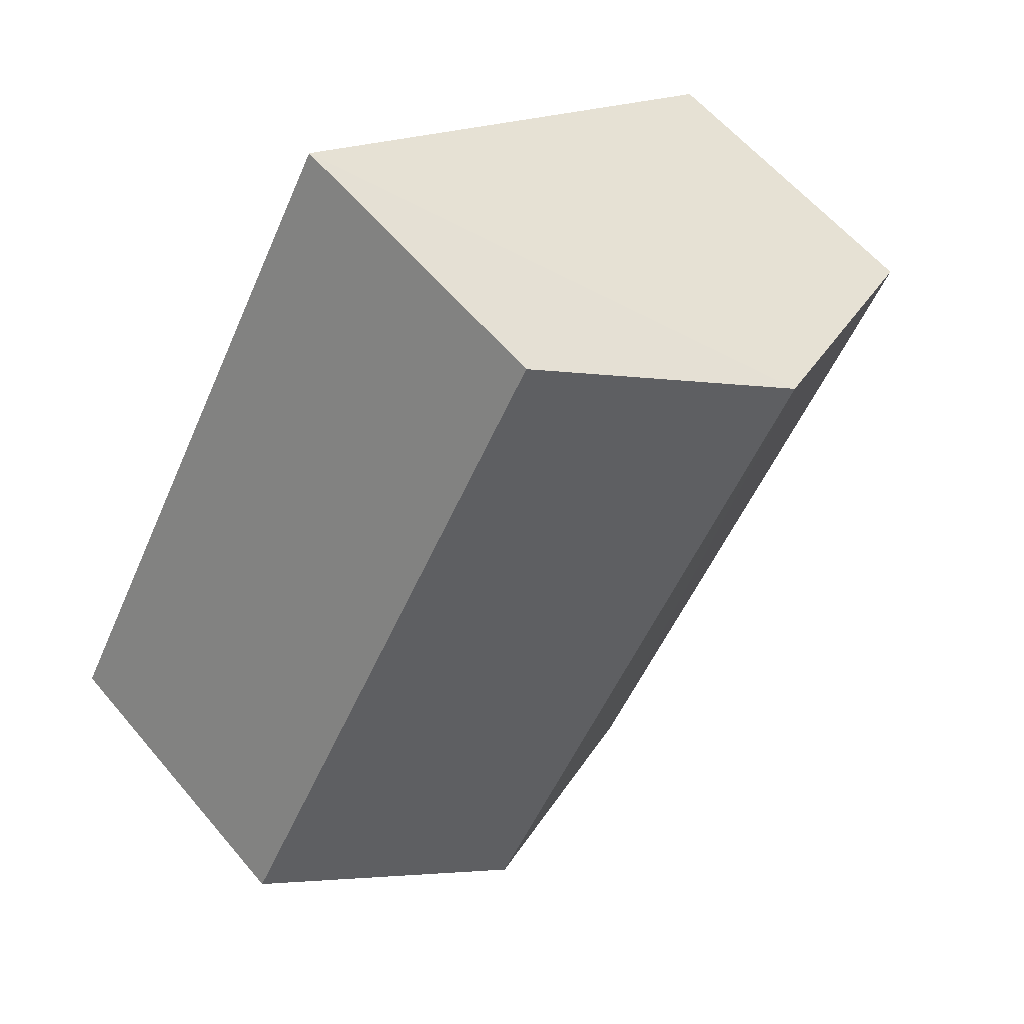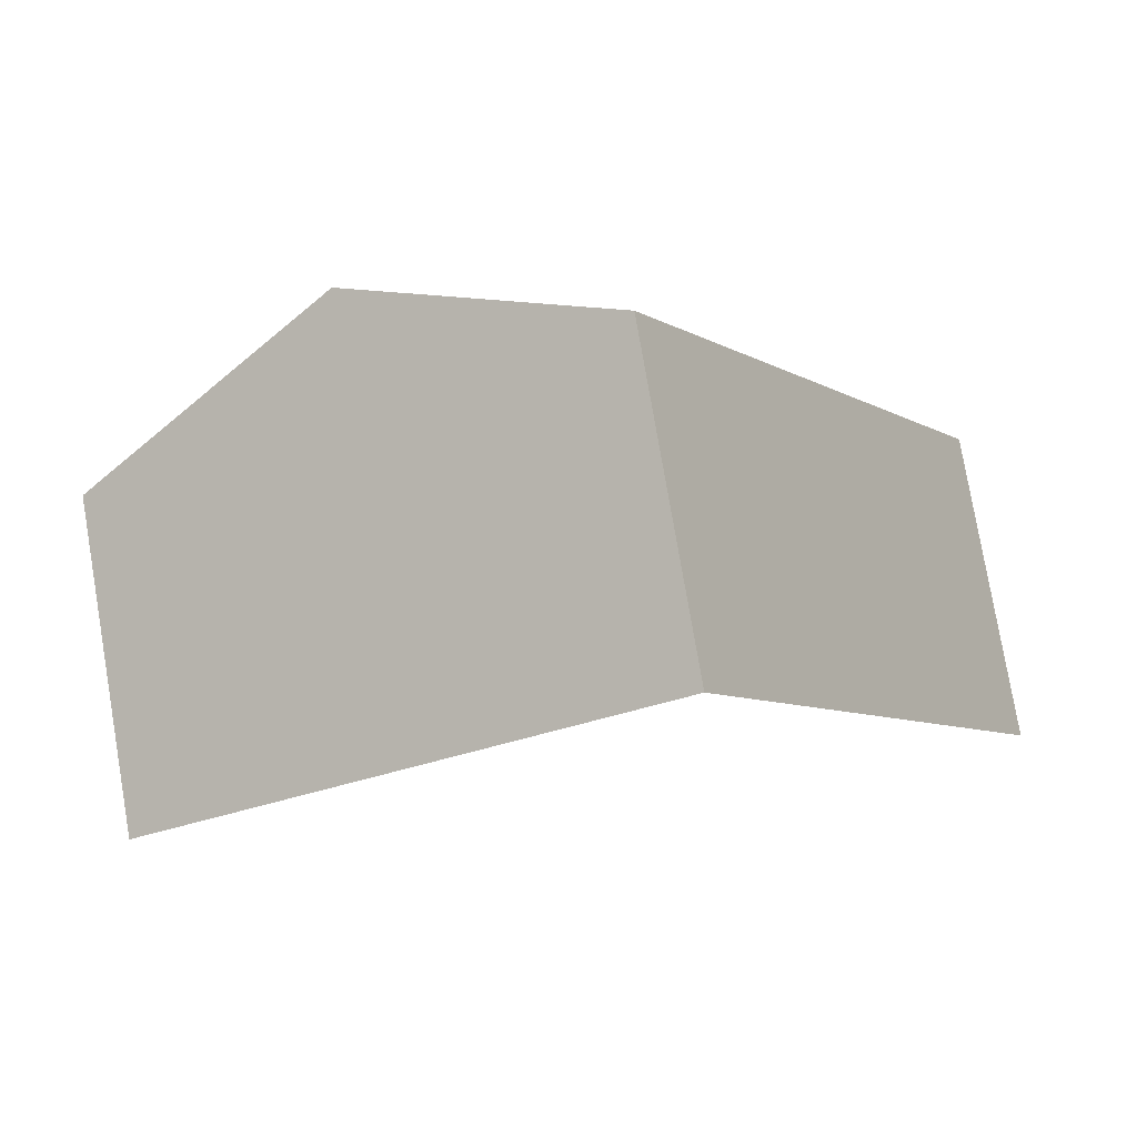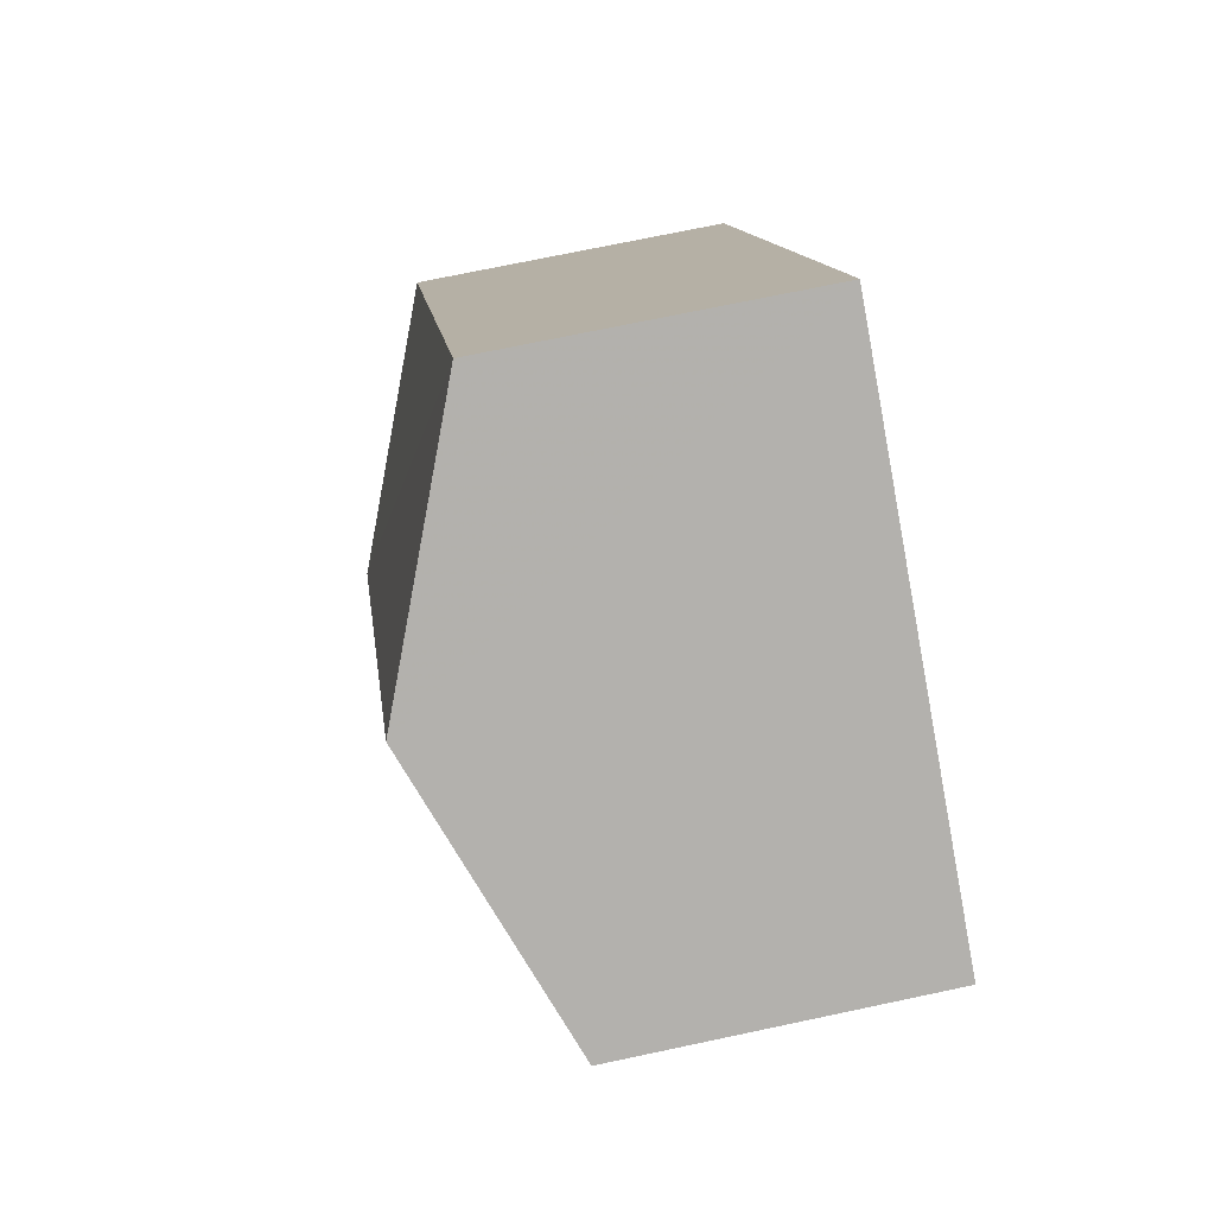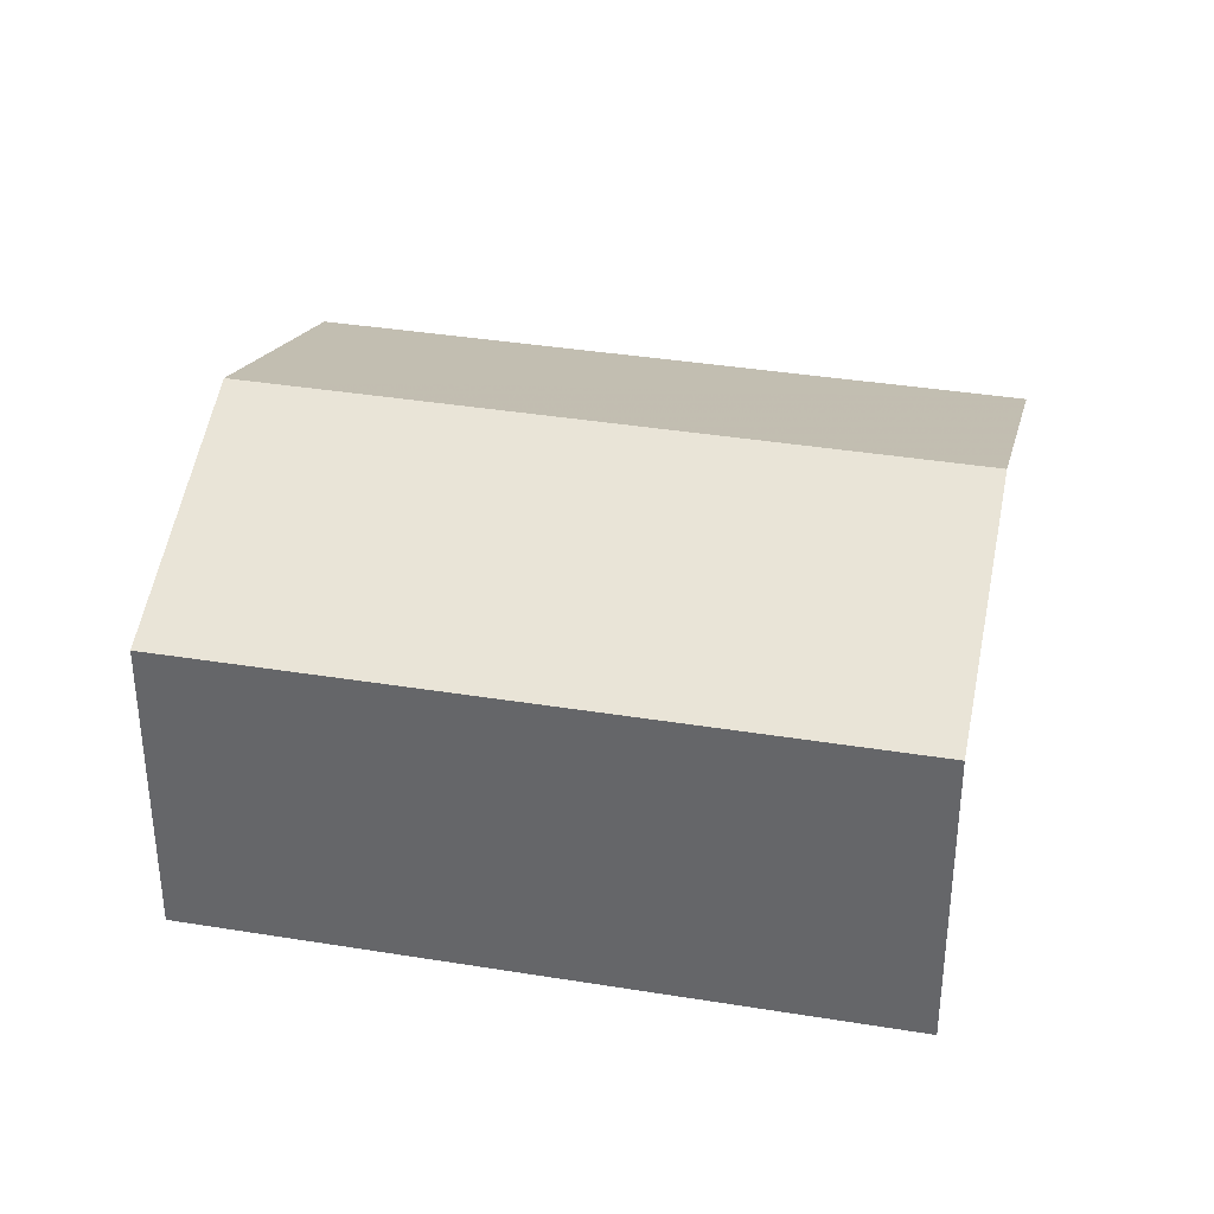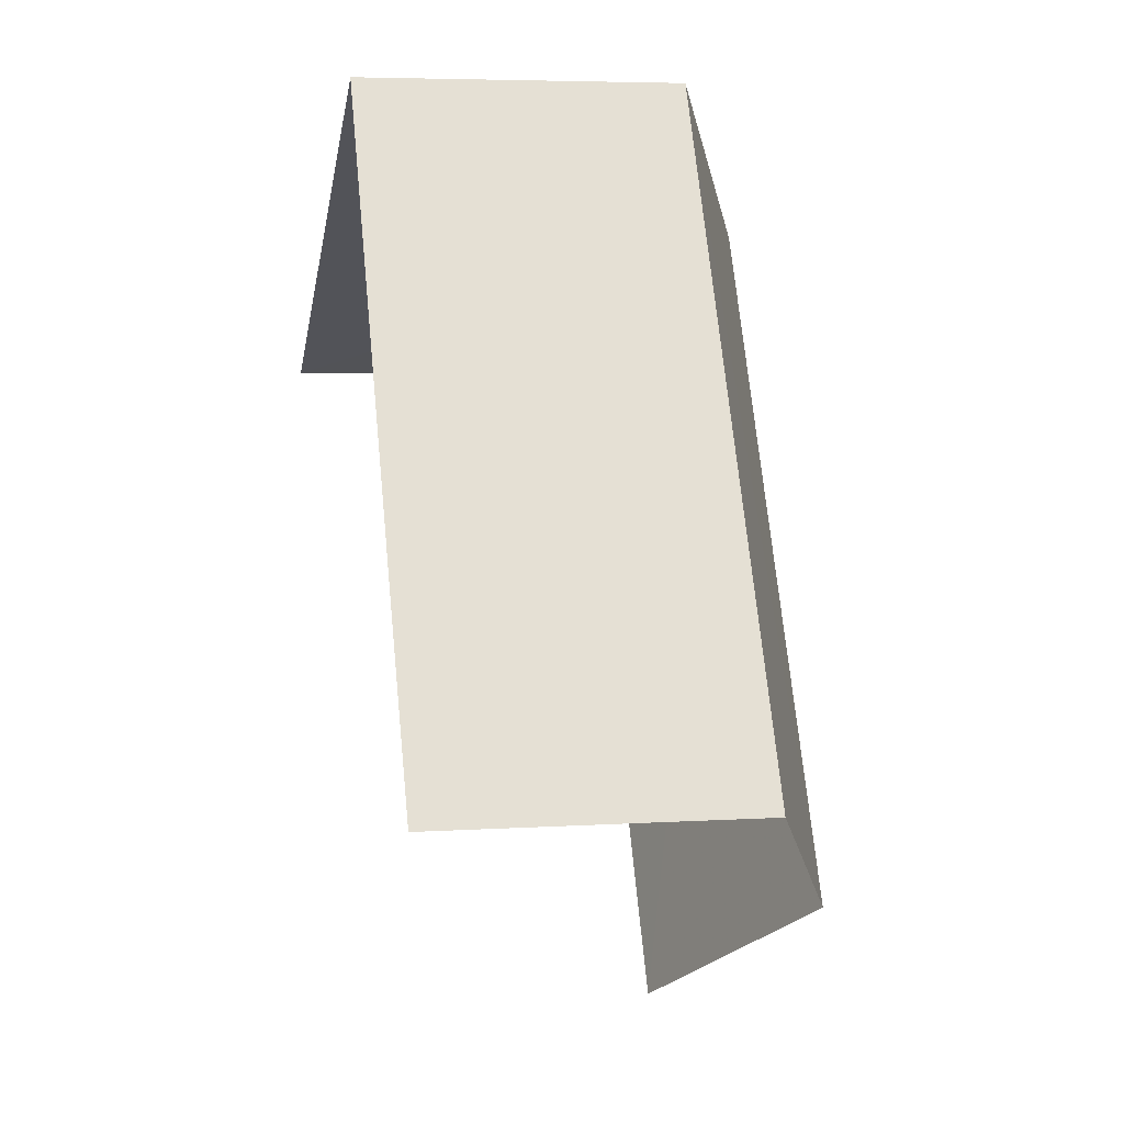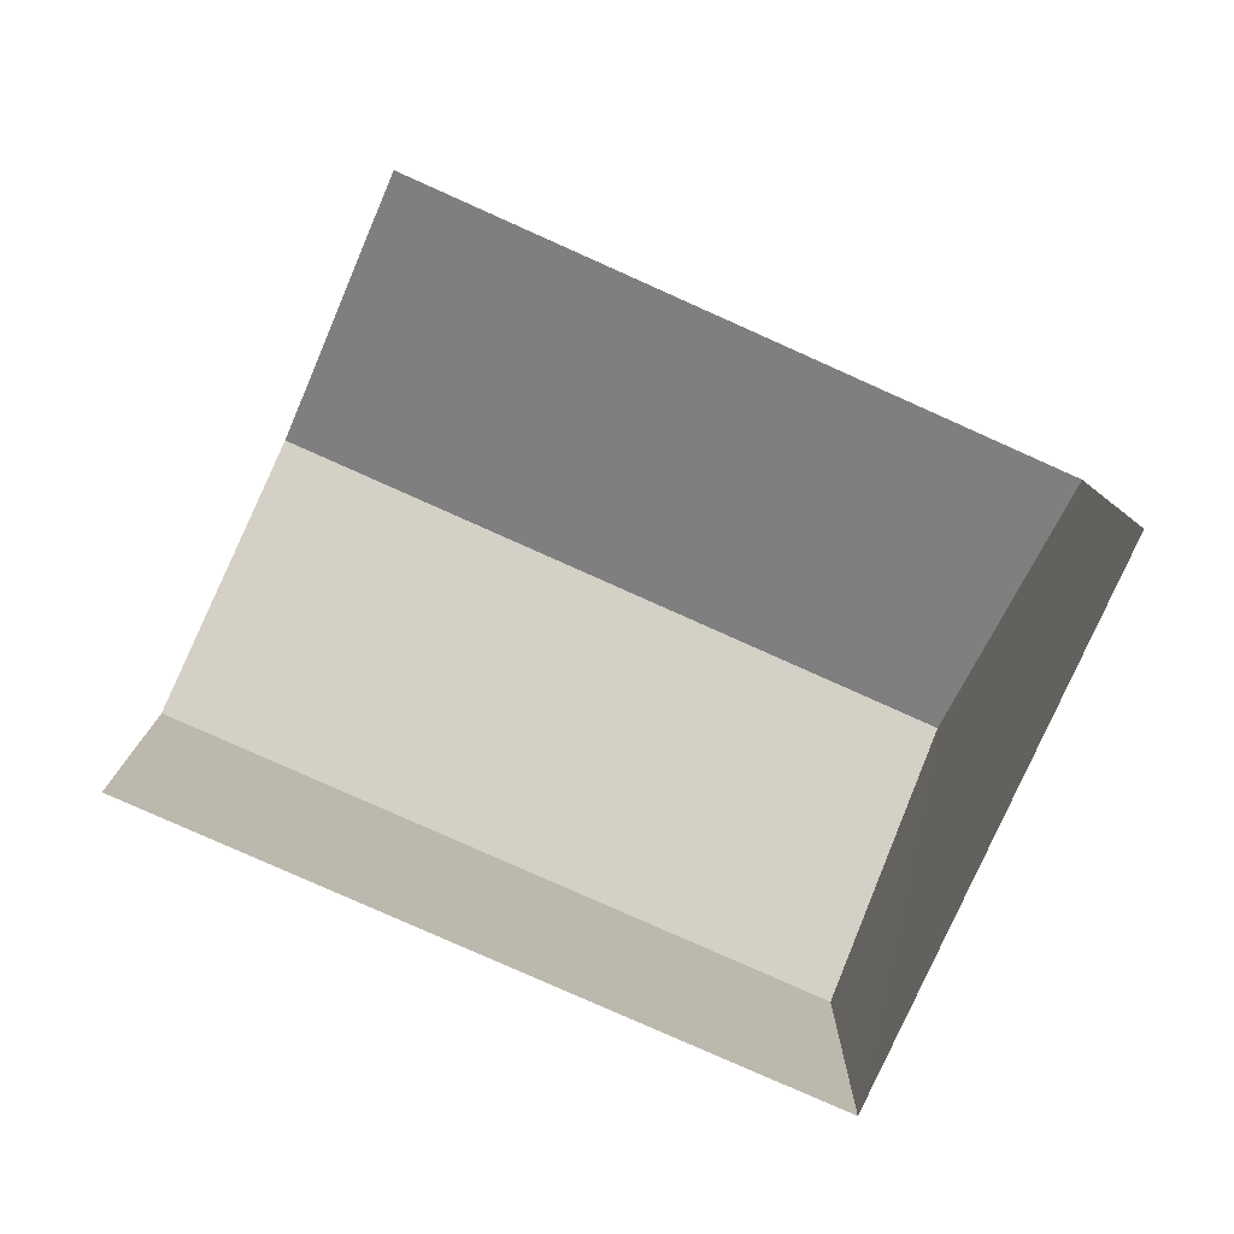
<metadata>
{"format":"obj","ext":"obj","renderer":"f3d","projection":"perspective","resolution":1024,"background":"white","views":[{"elev":59.2,"azim":-39.6,"up":"+Y"},{"elev":77.9,"azim":170.4,"up":"+Y"},{"elev":71.9,"azim":78.0,"up":"+Y"},{"elev":36.2,"azim":-107.7,"up":"+Z"},{"elev":6.0,"azim":-101.2,"up":"+Y"},{"elev":-79.5,"azim":36.1,"up":"+Z"}]}
</metadata>
<code>
v -2.213e+05 -1.254e+05 24.85
v -2.214e+05 -1.254e+05 24.85
v -2.214e+05 -1.254e+05 24.85
v -2.213e+05 -1.254e+05 24.85
v -2.214e+05 -1.254e+05 28.52
v -2.214e+05 -1.254e+05 28.52
v -2.214e+05 -1.254e+05 29.77
v -2.213e+05 -1.254e+05 29.77
v -2.213e+05 -1.254e+05 28.52
v -2.213e+05 -1.254e+05 28.52
f 1 2 3
f 4 1 3
f 9 1 4
f 10 9 4
f 6 2 7
f 2 1 7
f 1 9 7
f 5 6 7
f 8 5 7
f 9 10 8
f 7 9 8
f 10 4 8
f 4 3 8
f 3 5 8
f 6 3 2
f 6 5 3

</code>
